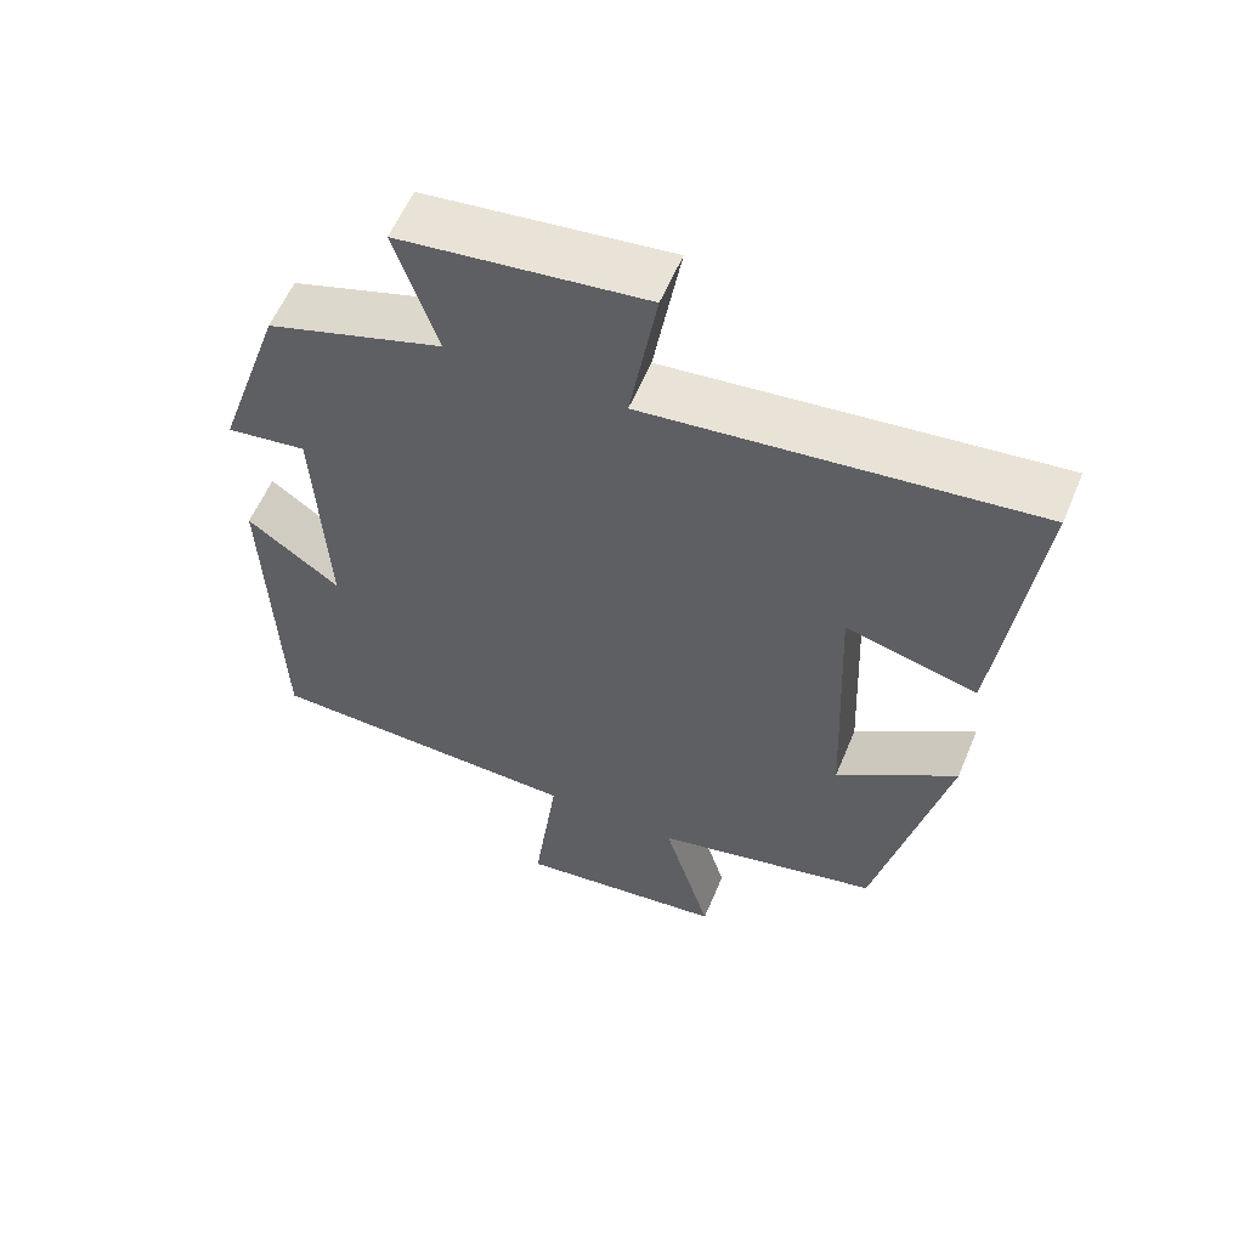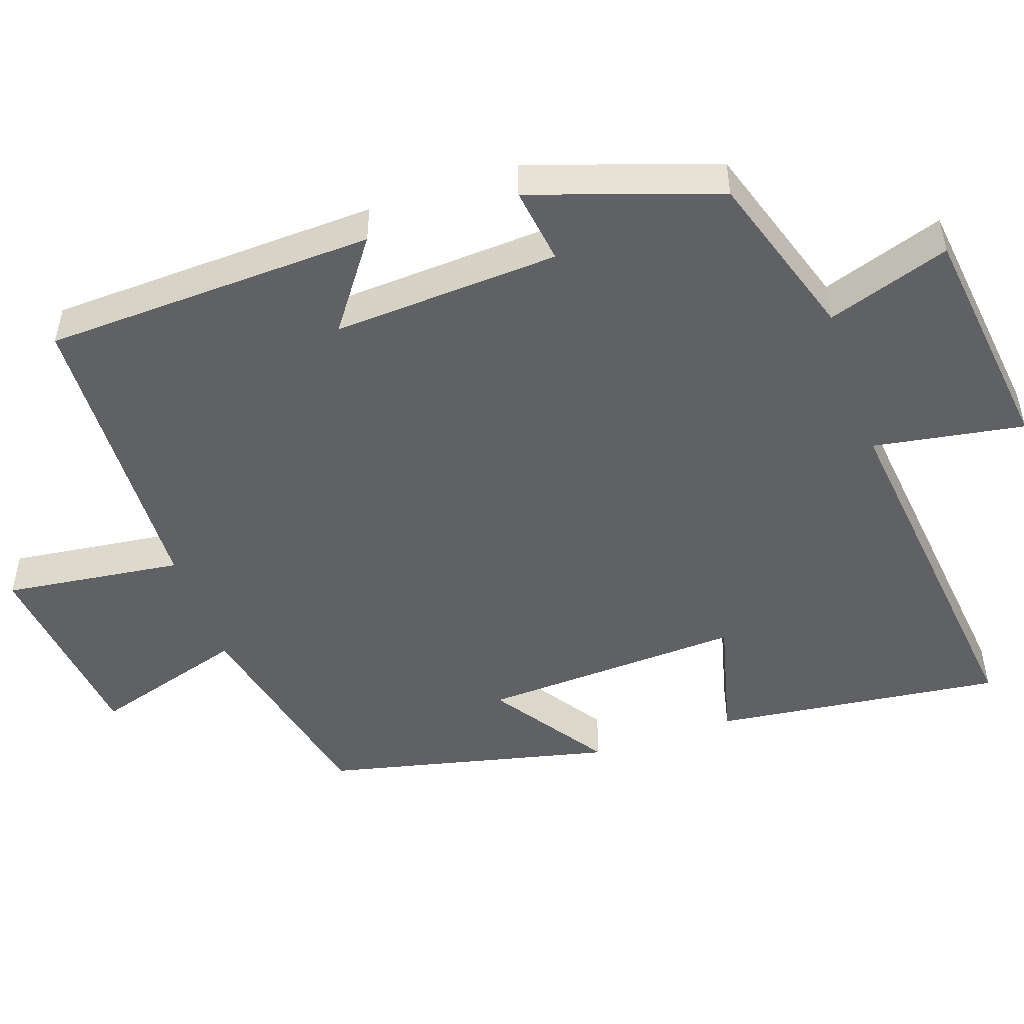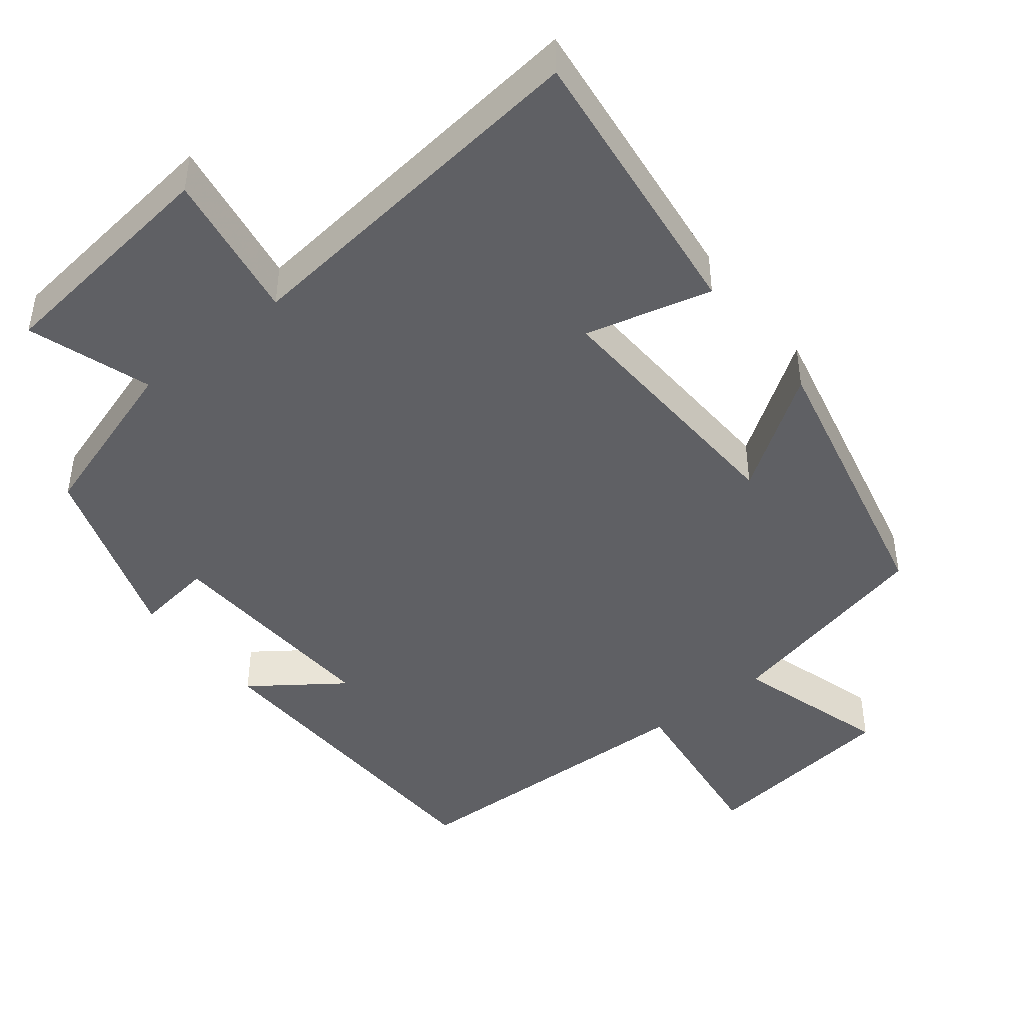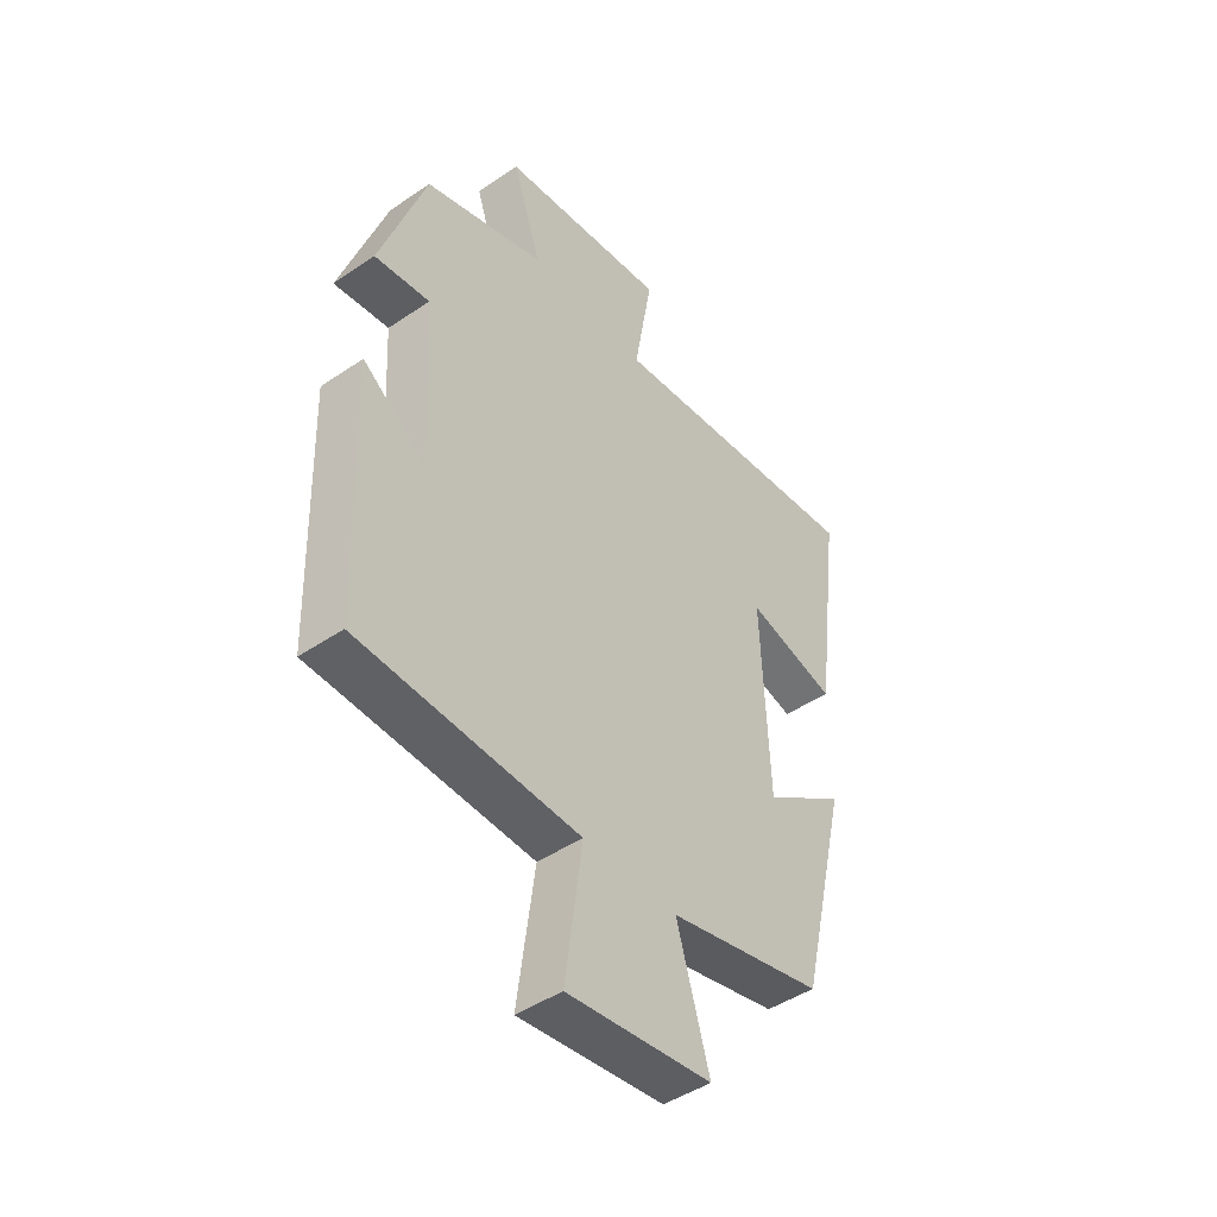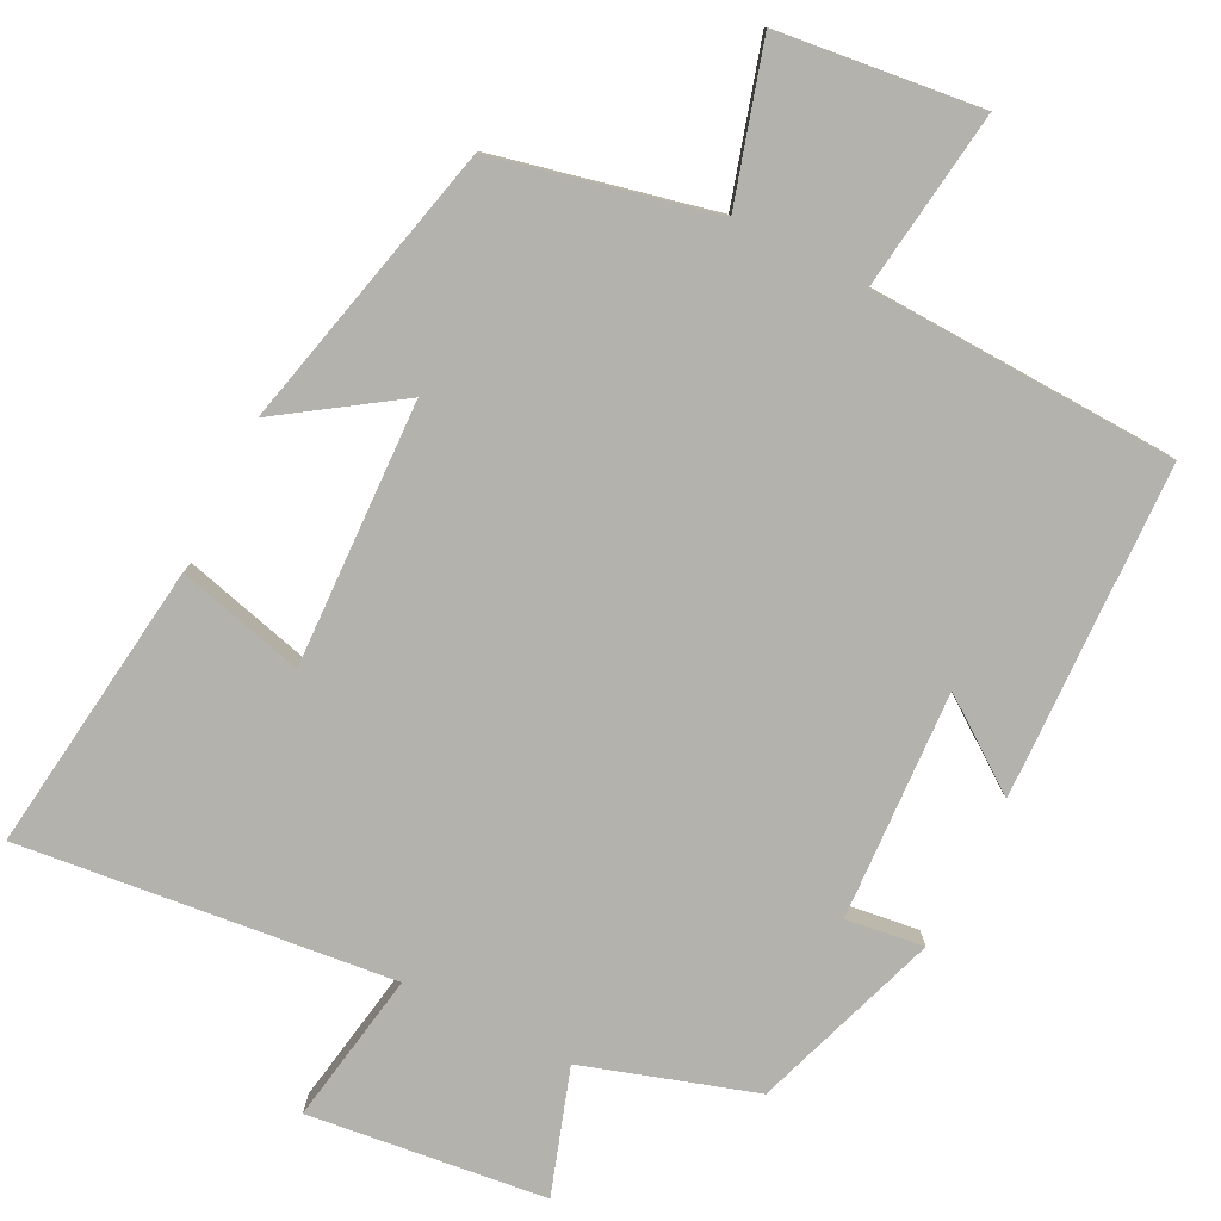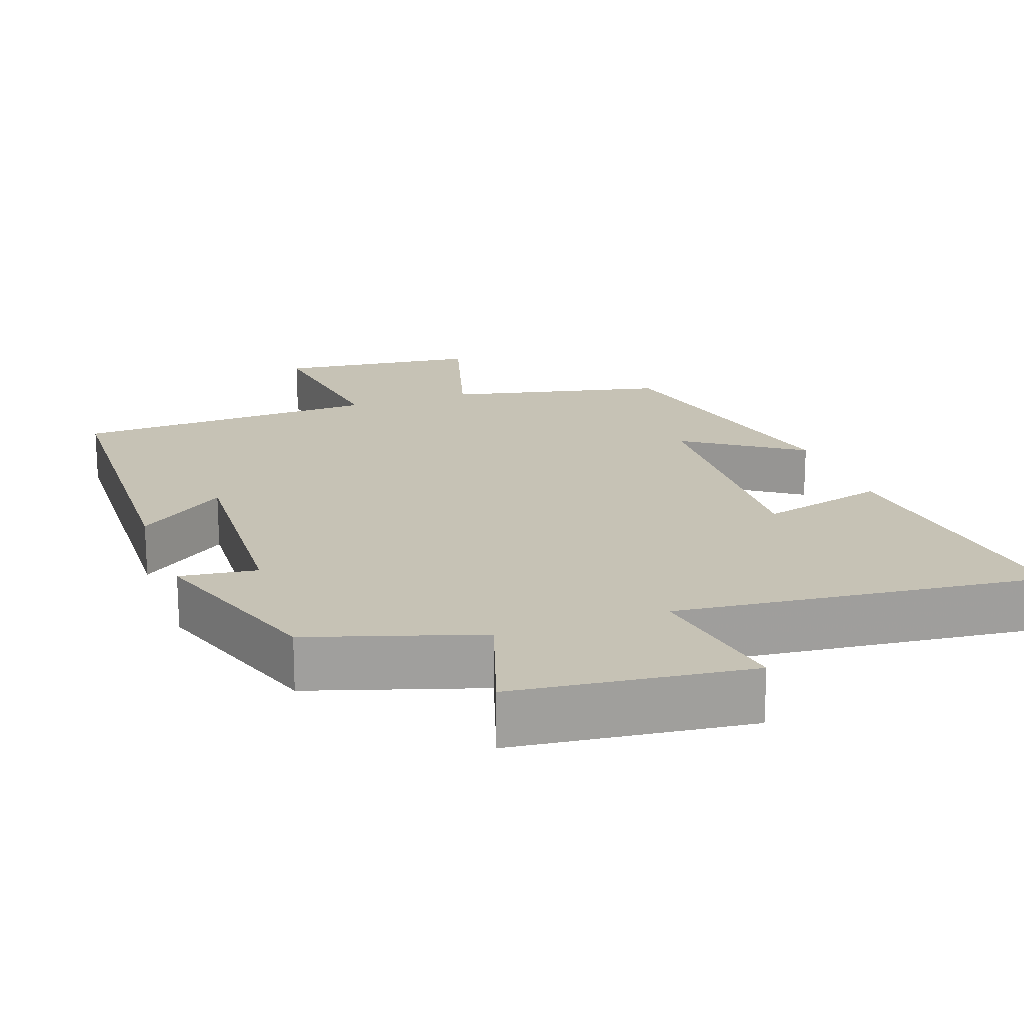
<metadata>
{"format":"obj","ext":"obj","renderer":"f3d","projection":"perspective","resolution":1024,"background":"white","views":[{"elev":58.0,"azim":22.5,"up":"+Z"},{"elev":-49.5,"azim":-70.8,"up":"+Y"},{"elev":-45.0,"azim":38.6,"up":"+Y"},{"elev":-45.7,"azim":-52.0,"up":"+Z"},{"elev":-79.6,"azim":153.2,"up":"+Y"},{"elev":18.9,"azim":-19.6,"up":"+Y"}]}
</metadata>
<code>
v 0.408 0.07 -0.433
v 0.112 0.07 -0.5
v 0.174 0.07 -0.71
v -0.1 0.07 -0.742
v -0.068 0.07 -0.5
v -0.485 0.07 -0.484
v -0.5 0.07 -0.033
v -0.379 0.07 -0.121
v -0.395 0.07 0.187
v -0.5 0.07 0.173
v -0.413 0.07 0.427
v -0.183 0.07 0.5
v -0.238 0.07 0.667
v 0.082 0.07 0.705
v 0.047 0.07 0.5
v 0.55 0.07 0.555
v 0.5 0.07 0.163
v 0.329 0.07 0.207
v 0.343 0.07 -0.149
v 0.5 0.07 -0.043
v 0.408 0 -0.433
v 0.112 0 -0.5
v 0.174 0 -0.71
v -0.1 0 -0.742
v -0.068 0 -0.5
v -0.485 0 -0.484
v -0.5 0 -0.033
v -0.379 0 -0.121
v -0.395 0 0.187
v -0.5 0 0.173
v -0.413 0 0.427
v -0.183 0 0.5
v -0.238 0 0.667
v 0.082 0 0.705
v 0.047 0 0.5
v 0.55 0 0.555
v 0.5 0 0.163
v 0.329 0 0.207
v 0.343 0 -0.149
v 0.5 0 -0.043
f 19 20 1 2
f 18 19 2
f 15 16 17 18
f 15 18 2
f 12 13 14 15
f 11 12 15
f 10 11 15
f 9 10 15
f 8 9 15 2
f 7 8 2
f 6 7 2
f 5 6 2
f 2 3 4 5
f 22 21 40 39
f 22 39 38
f 38 37 36 35
f 22 38 35
f 35 34 33 32
f 35 32 31
f 35 31 30
f 35 30 29
f 22 35 29 28
f 22 28 27
f 22 27 26
f 22 26 25
f 25 24 23 22
f 1 21 22 2
f 2 22 23 3
f 3 23 24 4
f 4 24 25 5
f 5 25 26 6
f 6 26 27 7
f 7 27 28 8
f 8 28 29 9
f 9 29 30 10
f 10 30 31 11
f 11 31 32 12
f 12 32 33 13
f 13 33 34 14
f 14 34 35 15
f 15 35 36 16
f 16 36 37 17
f 17 37 38 18
f 18 38 39 19
f 19 39 40 20
f 20 40 21 1

</code>
